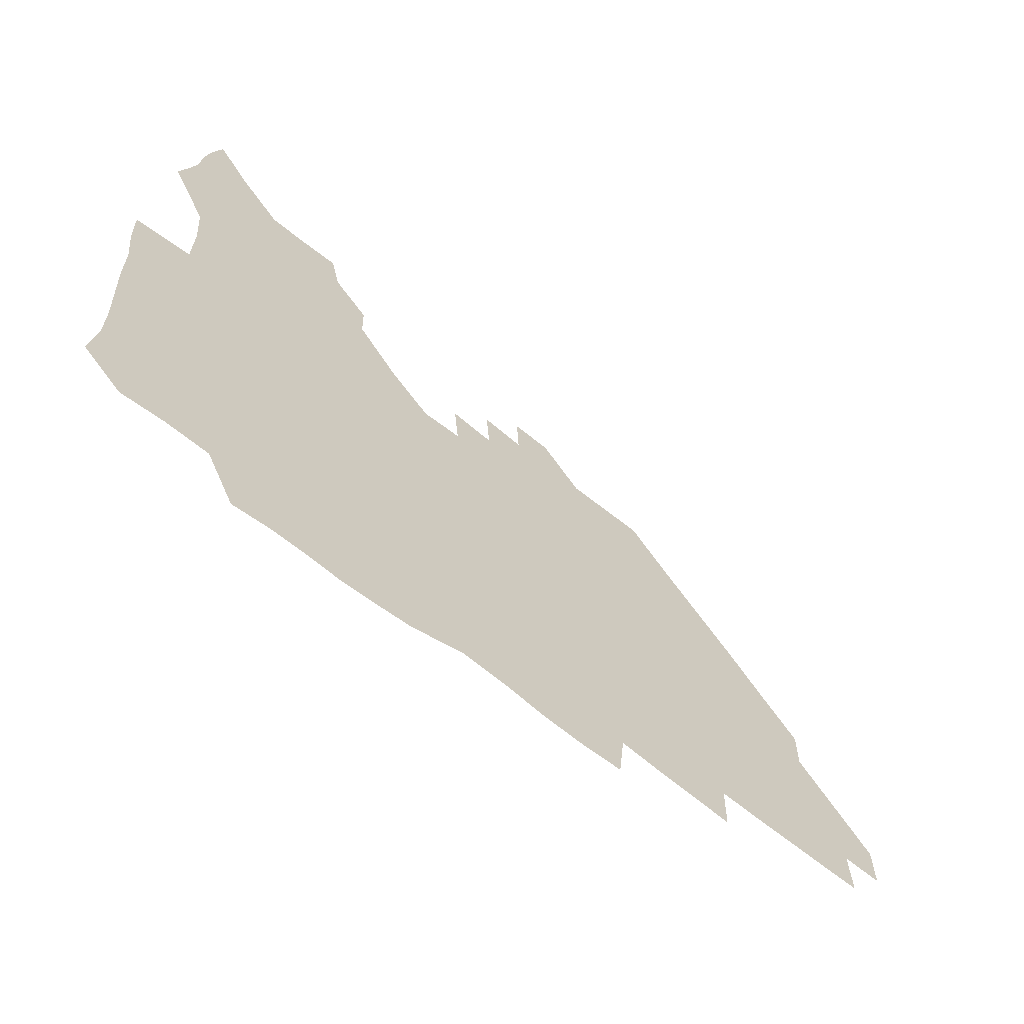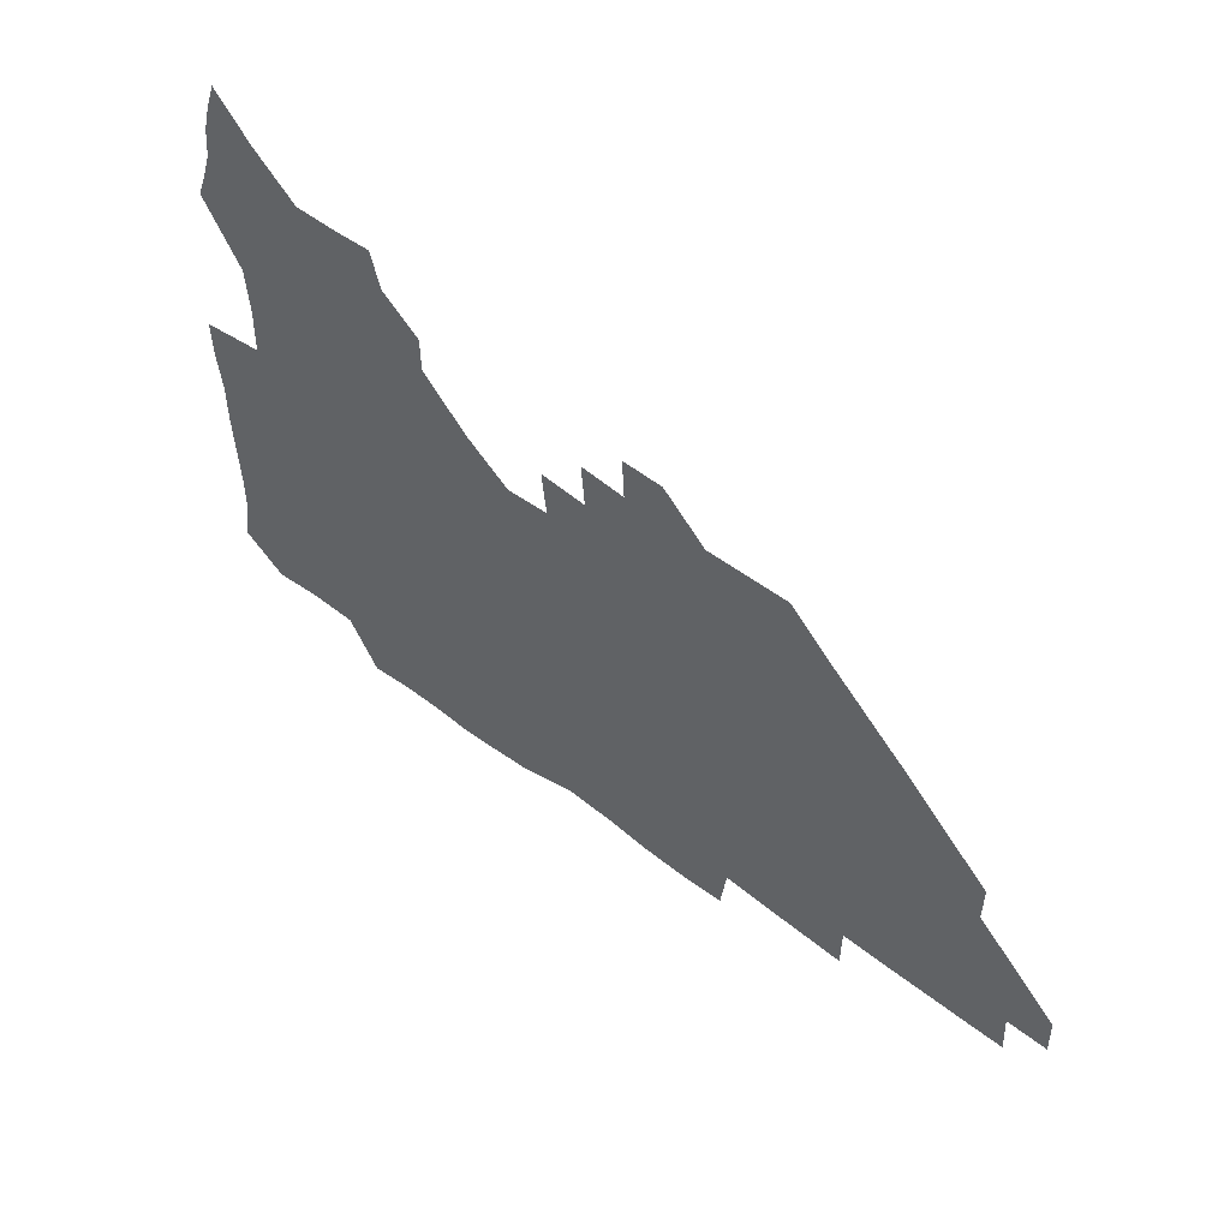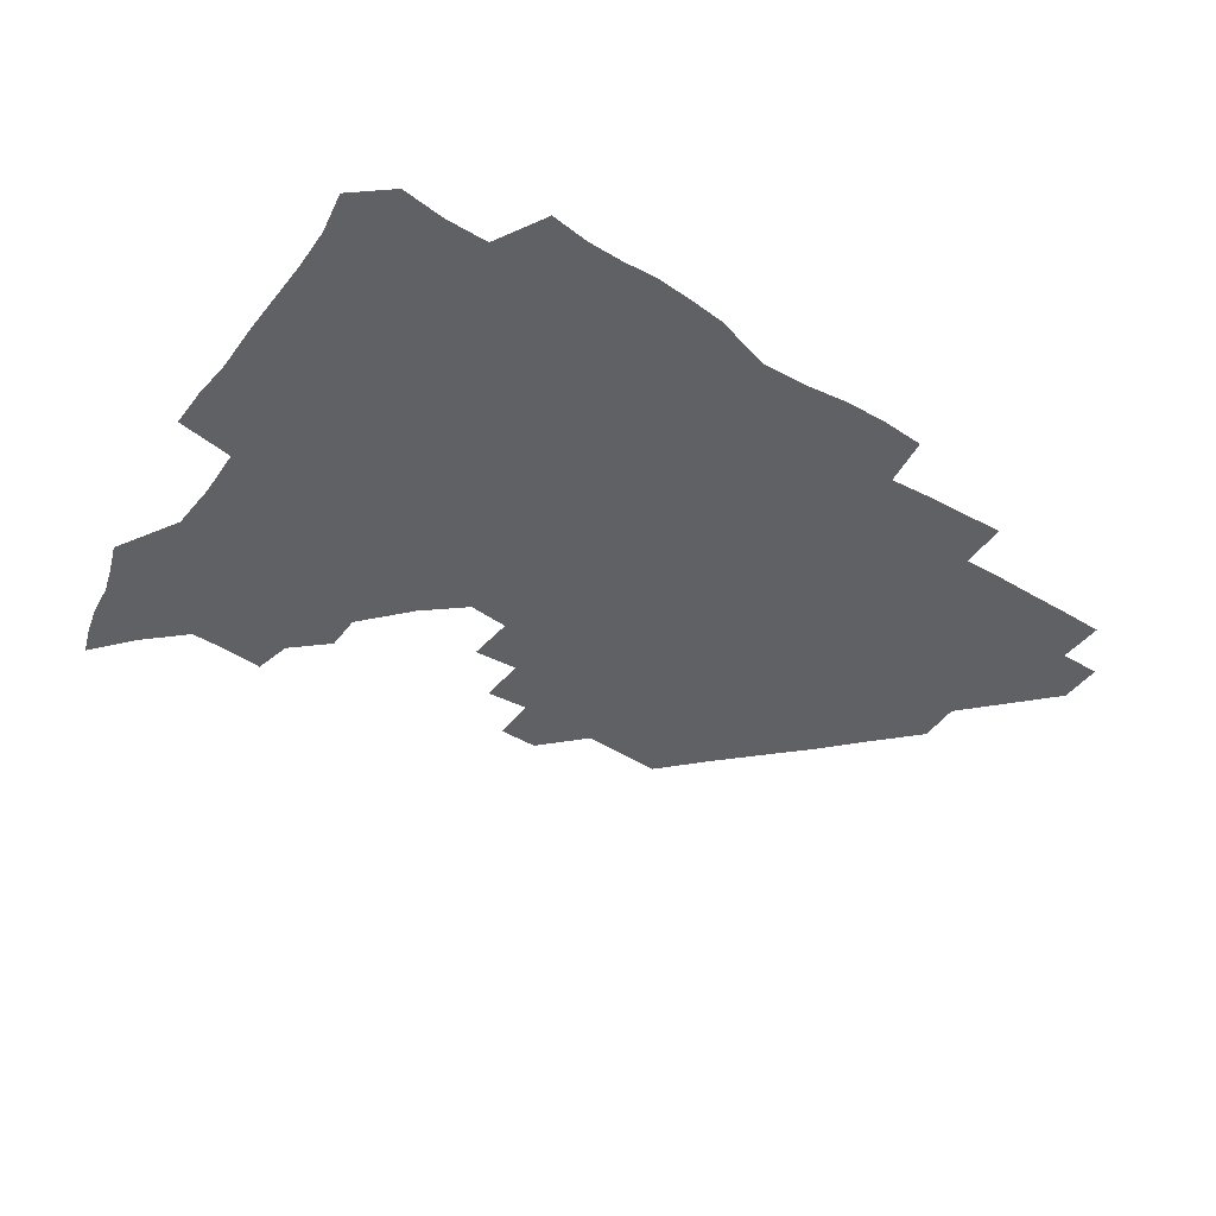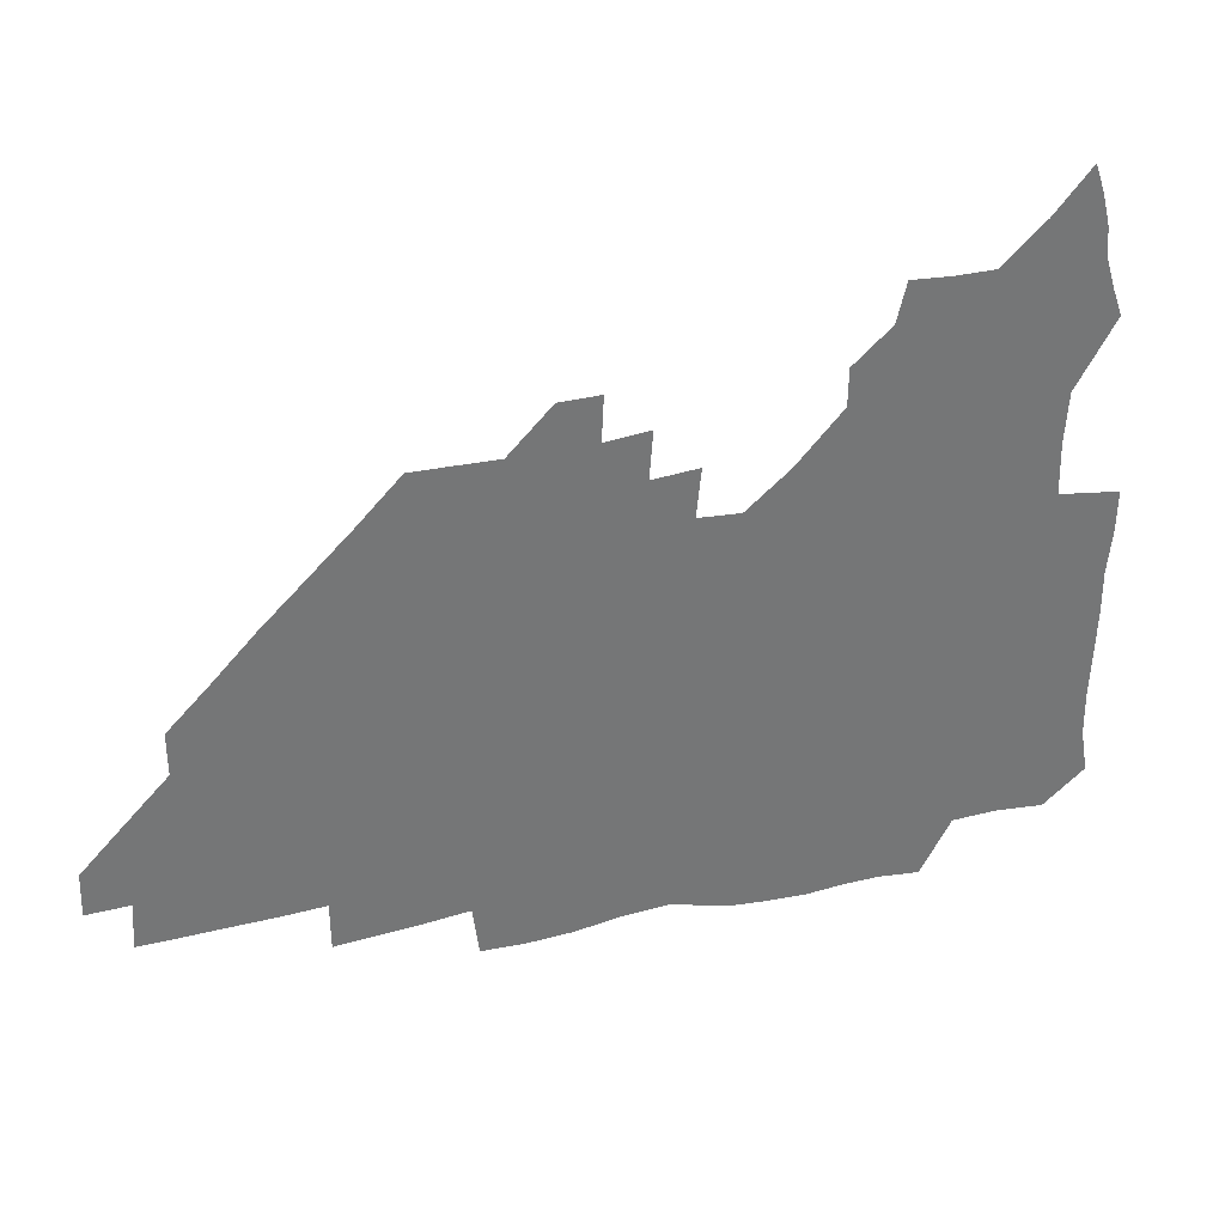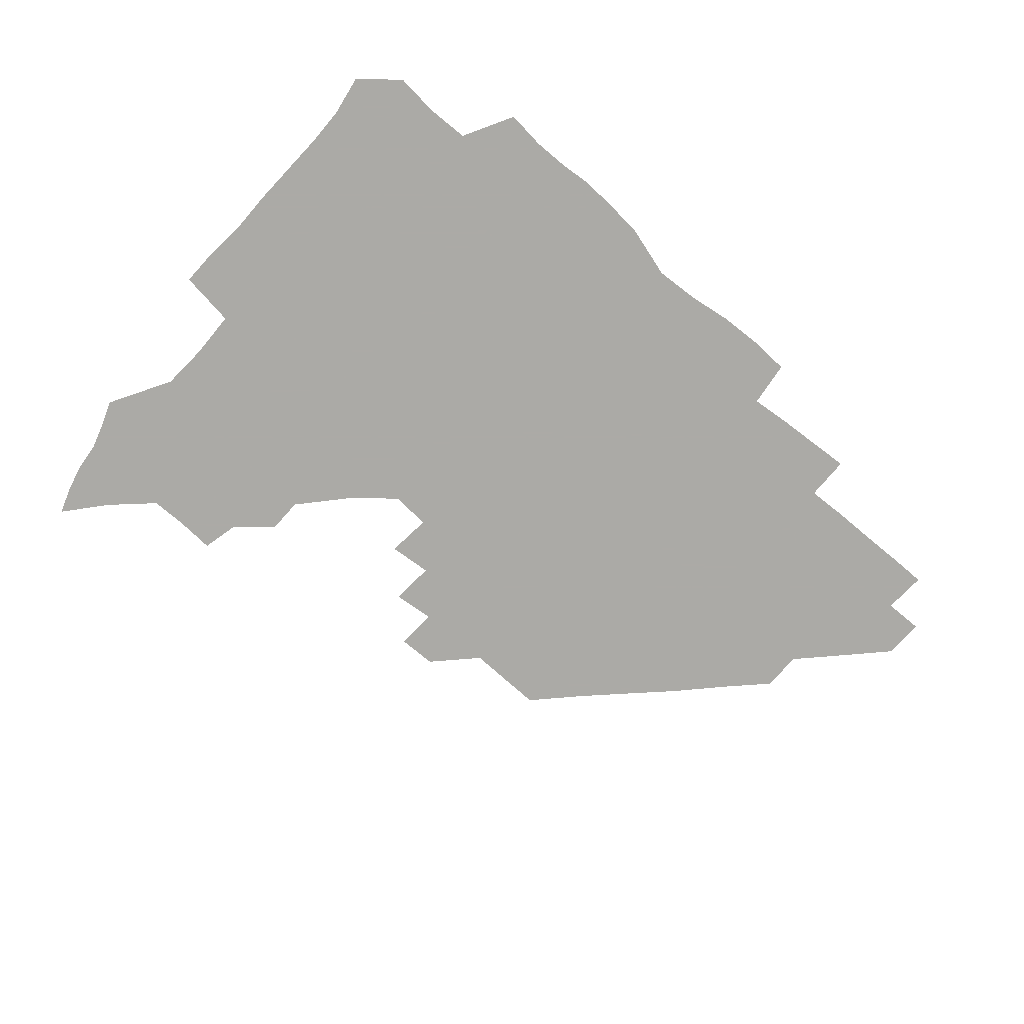
<metadata>
{"format":"obj","ext":"obj","renderer":"f3d","projection":"perspective","resolution":1024,"background":"white","views":[{"elev":-62.3,"azim":-39.7,"up":"+Y"},{"elev":54.1,"azim":39.2,"up":"+Y"},{"elev":-47.8,"azim":-34.5,"up":"+Z"},{"elev":33.5,"azim":162.5,"up":"+Y"},{"elev":-75.9,"azim":-40.8,"up":"+Z"}]}
</metadata>
<code>
v 265.3 190.4 0
v 267.9 205.9 0
v 268 221.2 0
v 267.4 236.8 0
v 266.7 252.8 0
v 266.7 269.1 0
v 265.1 284.5 0
v 264.8 299.1 0
v 280.1 178.2 0
v 284.2 194.6 0
v 285.8 209.9 0
v 286.9 225.2 0
v 286.6 240 0
v 286.1 255.1 0
v 287.4 270.7 0
v 287.3 286 0
v 286.5 302 0
v 286.9 320 0
v 285.7 338.1 0
v 271.7 362.1 0
v 275.3 372 0
v 278.3 382 0
v 279.3 393 0
v 281.9 403.5 0
v 285.4 413.6 0
v 296.7 179.8 0
v 300.4 196.1 0
v 302.7 212.1 0
v 303.2 226.8 0
v 302.7 241.2 0
v 303 256.1 0
v 305 271.5 0
v 305 286.1 0
v 303.9 300.8 0
v 304 315.8 0
v 305.5 330.6 0
v 304.7 346.4 0
v 300.6 362.5 0
v 296 377.2 0
v 297.5 387.9 0
v 298.6 398.2 0
v 313.1 179.4 0
v 316 196.9 0
v 317.1 212.2 0
v 317.4 226.9 0
v 317.7 241.5 0
v 318.2 256.3 0
v 320.1 271.6 0
v 320.4 286 0
v 319.8 300.4 0
v 320.4 314.6 0
v 320.3 328.8 0
v 319.2 343.9 0
v 319 357.6 0
v 317.1 371.3 0
v 314 383.8 0
v 324 159.8 0
v 329.2 181.8 0
v 331 197.4 0
v 331.6 212.2 0
v 331.4 226.5 0
v 332.2 241.4 0
v 332.8 256.1 0
v 335.4 271.7 0
v 335.8 285.9 0
v 335.4 300.1 0
v 334.8 314.3 0
v 334.2 328.6 0
v 333 343.5 0
v 333.7 356.6 0
v 332.6 369.8 0
v 328.3 383.7 0
v 338.7 161.4 0
v 343.4 181.3 0
v 345.8 197.8 0
v 346.2 212.2 0
v 346.8 227 0
v 346.8 241.4 0
v 348.5 256.5 0
v 350.4 271.6 0
v 351.2 285.8 0
v 350.5 299.8 0
v 348.7 314.6 0
v 347.6 329.1 0
v 346.7 343.8 0
v 346.5 357.3 0
v 345.8 370.5 0
v 342.4 384.5 0
v 352.1 161.2 0
v 358.1 182 0
v 360.7 198.1 0
v 361.8 213 0
v 362.1 227.4 0
v 363.3 242.3 0
v 363.9 256.9 0
v 365.2 271.6 0
v 365.5 285.6 0
v 365.4 299.3 0
v 364 313.5 0
v 361.8 328.7 0
v 359.5 345.3 0
v 359.3 358.5 0
v 364.7 160.2 0
v 372.9 183 0
v 376 198.9 0
v 377.8 213.8 0
v 377.8 227.9 0
v 379.6 243.1 0
v 380 257.5 0
v 380 271.7 0
v 379.8 285.6 0
v 379.3 299.4 0
v 377.8 313.5 0
v 375.9 327.4 0
v 378.1 160.8 0
v 387.5 183.4 0
v 392.2 200.2 0
v 393.1 214.3 0
v 393.9 228.8 0
v 394.3 243.1 0
v 394 257.3 0
v 393.9 271.5 0
v 393.8 285.7 0
v 393 300.1 0
v 391.5 314.3 0
v 392.4 162.1 0
v 403.7 184.7 0
v 407.2 200.3 0
v 408.1 214.3 0
v 408.6 228.6 0
v 408.3 242.7 0
v 408.4 257.1 0
v 408.1 271.4 0
v 408.6 285.7 0
v 407.5 300.6 0
v 406.5 315.3 0
v 404.8 332.4 0
v 412.7 167.9 0
v 419.7 185.2 0
v 421.6 199.5 0
v 422.5 213.8 0
v 423.3 228.4 0
v 422.8 242.5 0
v 423.1 257.1 0
v 422.9 271.6 0
v 422.6 286.2 0
v 422.2 300.9 0
v 421.4 316 0
v 421.3 331.1 0
v 420 347.8 0
v 429.8 166.8 0
v 434.8 184.2 0
v 436.3 198.8 0
v 437.1 213.3 0
v 437.5 227.8 0
v 437.6 242.4 0
v 437.7 256.9 0
v 437.5 271.5 0
v 437.3 286.2 0
v 437.4 300.7 0
v 436.8 315.6 0
v 436.2 331.1 0
v 435.8 346.3 0
v 435.1 362 0
v 445.9 164.5 0
v 449.7 183.1 0
v 451 198 0
v 452.1 213.2 0
v 452.2 227.5 0
v 452.1 242 0
v 452.2 256.7 0
v 452.3 271.4 0
v 451.9 286.2 0
v 452 300.8 0
v 451.6 315.8 0
v 451.2 330.8 0
v 450.6 345.8 0
v 449.6 361.7 0
v 461.9 163.8 0
v 464.6 182.1 0
v 466 197.7 0
v 466.7 212.7 0
v 467 227.3 0
v 467 241.9 0
v 467 256.6 0
v 467.3 271.3 0
v 467.1 286 0
v 466.7 301 0
v 466.4 315.8 0
v 466 330.5 0
v 465.1 346 0
v 477.4 164.4 0
v 479.6 181.9 0
v 480.8 197.3 0
v 481.3 212 0
v 481.7 227 0
v 481.9 241.8 0
v 481.8 256.6 0
v 481.8 271.3 0
v 481.9 285.9 0
v 481.4 301.5 0
v 481.1 316 0
v 480.7 330.8 0
v 479.9 346.3 0
v 494.8 180.5 0
v 495.7 197 0
v 496.1 211.6 0
v 496.6 227 0
v 496.9 241.9 0
v 496.7 256.5 0
v 496.7 271.2 0
v 496.6 286 0
v 496.1 301.4 0
v 495.8 316.1 0
v 495.4 330.8 0
v 494.6 346.5 0
v 510.2 179.5 0
v 510.5 196.3 0
v 511 211.7 0
v 511.3 226.9 0
v 511.4 241.8 0
v 511.5 256.4 0
v 511.6 271.2 0
v 511.3 286 0
v 510.8 301.2 0
v 510.5 316 0
v 510 330.8 0
v 525.3 178.5 0
v 525.4 195.4 0
v 525.9 211.1 0
v 526 226.7 0
v 526.1 241.6 0
v 526.1 256.4 0
v 526 271.2 0
v 525.9 286 0
v 525.5 301 0
v 525 316.2 0
v 540.9 194.8 0
v 540.8 211.1 0
v 540.7 226.7 0
v 540.8 241.5 0
v 540.9 256.3 0
v 540.5 271.2 0
v 540.4 286.1 0
v 540.2 301.6 0
v 556.3 194.6 0
v 555.6 211.3 0
v 555.5 226.5 0
v 555.6 241.4 0
v 555.3 256.4 0
v 555.2 271.3 0
v 554.9 286.2 0
v 571.5 194.3 0
v 570.7 210.7 0
v 570.3 226.3 0
v 570.1 241.3 0
v 569.8 256.4 0
v 569.9 271.3 0
v 586.3 194.2 0
v 585.4 210.6 0
v 585.2 225.9 0
v 584.4 241.5 0
v 600.3 210.3 0
v 599.8 225.7 0
f 9 10 1
f 1 10 2
f 10 11 2
f 2 11 3
f 11 12 3
f 3 12 4
f 12 13 4
f 4 13 5
f 13 14 5
f 5 14 6
f 14 15 6
f 6 15 7
f 15 16 7
f 7 16 8
f 16 17 8
f 9 26 10
f 26 27 10
f 10 27 11
f 27 28 11
f 11 28 12
f 28 29 12
f 12 29 13
f 29 30 13
f 13 30 14
f 30 31 14
f 14 31 15
f 31 32 15
f 15 32 16
f 32 33 16
f 16 33 17
f 33 34 17
f 17 34 18
f 34 35 18
f 18 35 19
f 35 36 19
f 19 36 20
f 36 37 20
f 20 37 21
f 37 38 21
f 21 38 22
f 38 39 22
f 22 39 23
f 39 40 23
f 23 40 24
f 40 41 24
f 24 41 25
f 26 42 27
f 42 43 27
f 27 43 28
f 43 44 28
f 28 44 29
f 44 45 29
f 29 45 30
f 45 46 30
f 30 46 31
f 46 47 31
f 31 47 32
f 47 48 32
f 32 48 33
f 48 49 33
f 33 49 34
f 49 50 34
f 34 50 35
f 50 51 35
f 35 51 36
f 51 52 36
f 36 52 37
f 52 53 37
f 37 53 38
f 53 54 38
f 38 54 39
f 54 55 39
f 39 55 40
f 55 56 40
f 40 56 41
f 57 58 42
f 42 58 43
f 58 59 43
f 43 59 44
f 59 60 44
f 44 60 45
f 60 61 45
f 45 61 46
f 61 62 46
f 46 62 47
f 62 63 47
f 47 63 48
f 63 64 48
f 48 64 49
f 64 65 49
f 49 65 50
f 65 66 50
f 50 66 51
f 66 67 51
f 51 67 52
f 67 68 52
f 52 68 53
f 68 69 53
f 53 69 54
f 69 70 54
f 54 70 55
f 70 71 55
f 55 71 56
f 71 72 56
f 57 73 58
f 73 74 58
f 58 74 59
f 74 75 59
f 59 75 60
f 75 76 60
f 60 76 61
f 76 77 61
f 61 77 62
f 77 78 62
f 62 78 63
f 78 79 63
f 63 79 64
f 79 80 64
f 64 80 65
f 80 81 65
f 65 81 66
f 81 82 66
f 66 82 67
f 82 83 67
f 67 83 68
f 83 84 68
f 68 84 69
f 84 85 69
f 69 85 70
f 85 86 70
f 70 86 71
f 86 87 71
f 71 87 72
f 87 88 72
f 73 89 74
f 89 90 74
f 74 90 75
f 90 91 75
f 75 91 76
f 91 92 76
f 76 92 77
f 92 93 77
f 77 93 78
f 93 94 78
f 78 94 79
f 94 95 79
f 79 95 80
f 95 96 80
f 80 96 81
f 96 97 81
f 81 97 82
f 97 98 82
f 82 98 83
f 98 99 83
f 83 99 84
f 99 100 84
f 84 100 85
f 100 101 85
f 85 101 86
f 101 102 86
f 86 102 87
f 89 103 90
f 103 104 90
f 90 104 91
f 104 105 91
f 91 105 92
f 105 106 92
f 92 106 93
f 106 107 93
f 93 107 94
f 107 108 94
f 94 108 95
f 108 109 95
f 95 109 96
f 109 110 96
f 96 110 97
f 110 111 97
f 97 111 98
f 111 112 98
f 98 112 99
f 112 113 99
f 99 113 100
f 113 114 100
f 100 114 101
f 103 115 104
f 115 116 104
f 104 116 105
f 116 117 105
f 105 117 106
f 117 118 106
f 106 118 107
f 118 119 107
f 107 119 108
f 119 120 108
f 108 120 109
f 120 121 109
f 109 121 110
f 121 122 110
f 110 122 111
f 122 123 111
f 111 123 112
f 123 124 112
f 112 124 113
f 124 125 113
f 113 125 114
f 115 126 116
f 126 127 116
f 116 127 117
f 127 128 117
f 117 128 118
f 128 129 118
f 118 129 119
f 129 130 119
f 119 130 120
f 130 131 120
f 120 131 121
f 131 132 121
f 121 132 122
f 132 133 122
f 122 133 123
f 133 134 123
f 123 134 124
f 134 135 124
f 124 135 125
f 135 136 125
f 126 138 127
f 138 139 127
f 127 139 128
f 139 140 128
f 128 140 129
f 140 141 129
f 129 141 130
f 141 142 130
f 130 142 131
f 142 143 131
f 131 143 132
f 143 144 132
f 132 144 133
f 144 145 133
f 133 145 134
f 145 146 134
f 134 146 135
f 146 147 135
f 135 147 136
f 147 148 136
f 136 148 137
f 148 149 137
f 138 151 139
f 151 152 139
f 139 152 140
f 152 153 140
f 140 153 141
f 153 154 141
f 141 154 142
f 154 155 142
f 142 155 143
f 155 156 143
f 143 156 144
f 156 157 144
f 144 157 145
f 157 158 145
f 145 158 146
f 158 159 146
f 146 159 147
f 159 160 147
f 147 160 148
f 160 161 148
f 148 161 149
f 161 162 149
f 149 162 150
f 162 163 150
f 151 165 152
f 165 166 152
f 152 166 153
f 166 167 153
f 153 167 154
f 167 168 154
f 154 168 155
f 168 169 155
f 155 169 156
f 169 170 156
f 156 170 157
f 170 171 157
f 157 171 158
f 171 172 158
f 158 172 159
f 172 173 159
f 159 173 160
f 173 174 160
f 160 174 161
f 174 175 161
f 161 175 162
f 175 176 162
f 162 176 163
f 176 177 163
f 163 177 164
f 177 178 164
f 165 179 166
f 179 180 166
f 166 180 167
f 180 181 167
f 167 181 168
f 181 182 168
f 168 182 169
f 182 183 169
f 169 183 170
f 183 184 170
f 170 184 171
f 184 185 171
f 171 185 172
f 185 186 172
f 172 186 173
f 186 187 173
f 173 187 174
f 187 188 174
f 174 188 175
f 188 189 175
f 175 189 176
f 189 190 176
f 176 190 177
f 190 191 177
f 177 191 178
f 179 192 180
f 192 193 180
f 180 193 181
f 193 194 181
f 181 194 182
f 194 195 182
f 182 195 183
f 195 196 183
f 183 196 184
f 196 197 184
f 184 197 185
f 197 198 185
f 185 198 186
f 198 199 186
f 186 199 187
f 199 200 187
f 187 200 188
f 200 201 188
f 188 201 189
f 201 202 189
f 189 202 190
f 202 203 190
f 190 203 191
f 203 204 191
f 193 205 194
f 205 206 194
f 194 206 195
f 206 207 195
f 195 207 196
f 207 208 196
f 196 208 197
f 208 209 197
f 197 209 198
f 209 210 198
f 198 210 199
f 210 211 199
f 199 211 200
f 211 212 200
f 200 212 201
f 212 213 201
f 201 213 202
f 213 214 202
f 202 214 203
f 214 215 203
f 203 215 204
f 215 216 204
f 205 217 206
f 217 218 206
f 206 218 207
f 218 219 207
f 207 219 208
f 219 220 208
f 208 220 209
f 220 221 209
f 209 221 210
f 221 222 210
f 210 222 211
f 222 223 211
f 211 223 212
f 223 224 212
f 212 224 213
f 224 225 213
f 213 225 214
f 225 226 214
f 214 226 215
f 226 227 215
f 215 227 216
f 217 228 218
f 228 229 218
f 218 229 219
f 229 230 219
f 219 230 220
f 230 231 220
f 220 231 221
f 231 232 221
f 221 232 222
f 232 233 222
f 222 233 223
f 233 234 223
f 223 234 224
f 234 235 224
f 224 235 225
f 235 236 225
f 225 236 226
f 236 237 226
f 226 237 227
f 229 238 230
f 238 239 230
f 230 239 231
f 239 240 231
f 231 240 232
f 240 241 232
f 232 241 233
f 241 242 233
f 233 242 234
f 242 243 234
f 234 243 235
f 243 244 235
f 235 244 236
f 244 245 236
f 236 245 237
f 238 246 239
f 246 247 239
f 239 247 240
f 247 248 240
f 240 248 241
f 248 249 241
f 241 249 242
f 249 250 242
f 242 250 243
f 250 251 243
f 243 251 244
f 251 252 244
f 244 252 245
f 246 253 247
f 253 254 247
f 247 254 248
f 254 255 248
f 248 255 249
f 255 256 249
f 249 256 250
f 256 257 250
f 250 257 251
f 257 258 251
f 251 258 252
f 253 259 254
f 259 260 254
f 254 260 255
f 260 261 255
f 255 261 256
f 261 262 256
f 256 262 257
f 260 263 261
f 263 264 261
f 261 264 262

</code>
